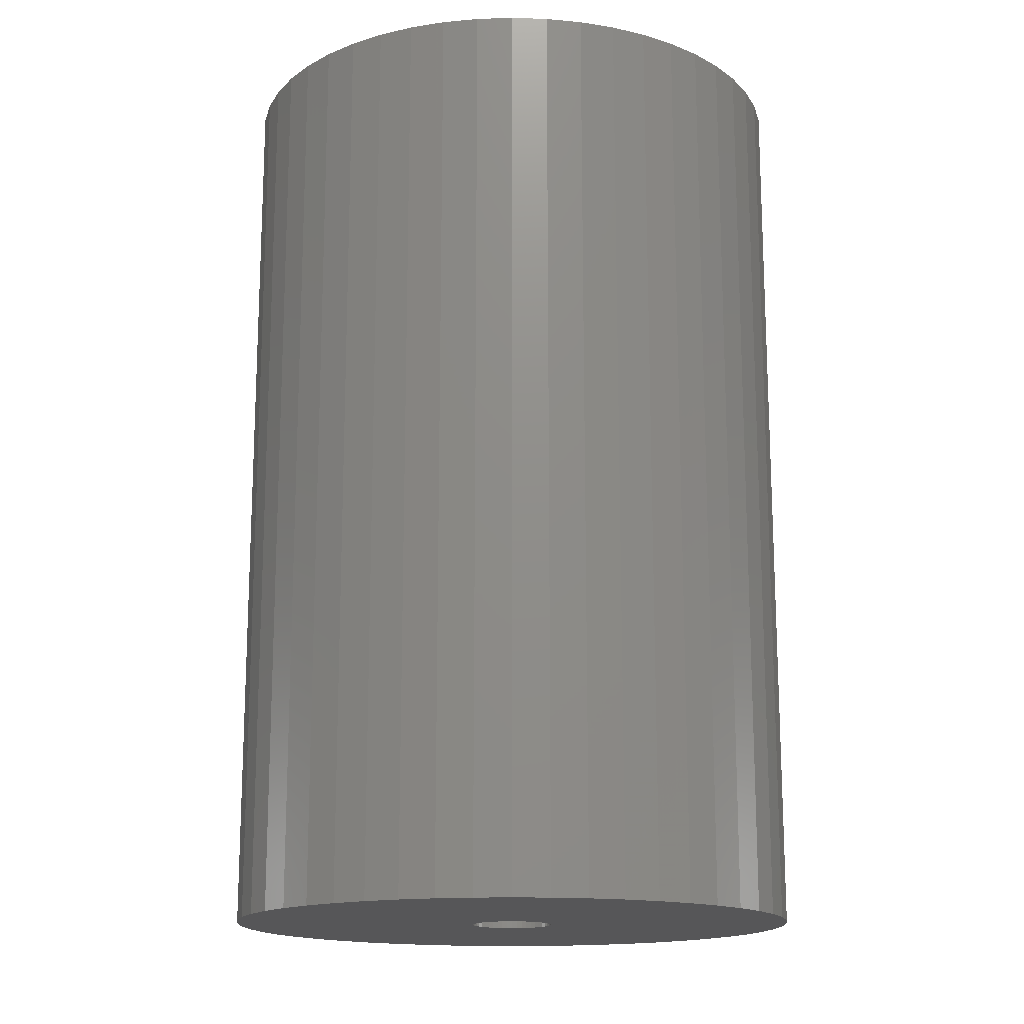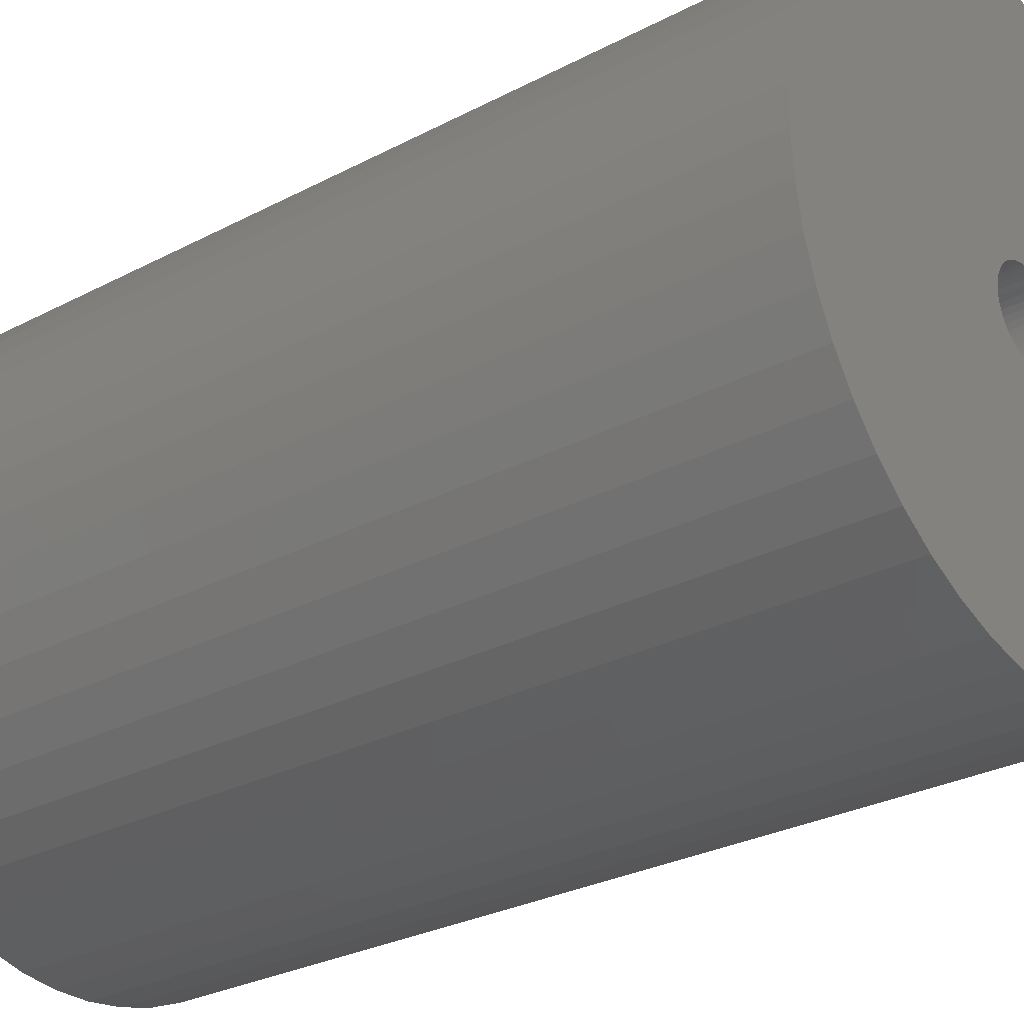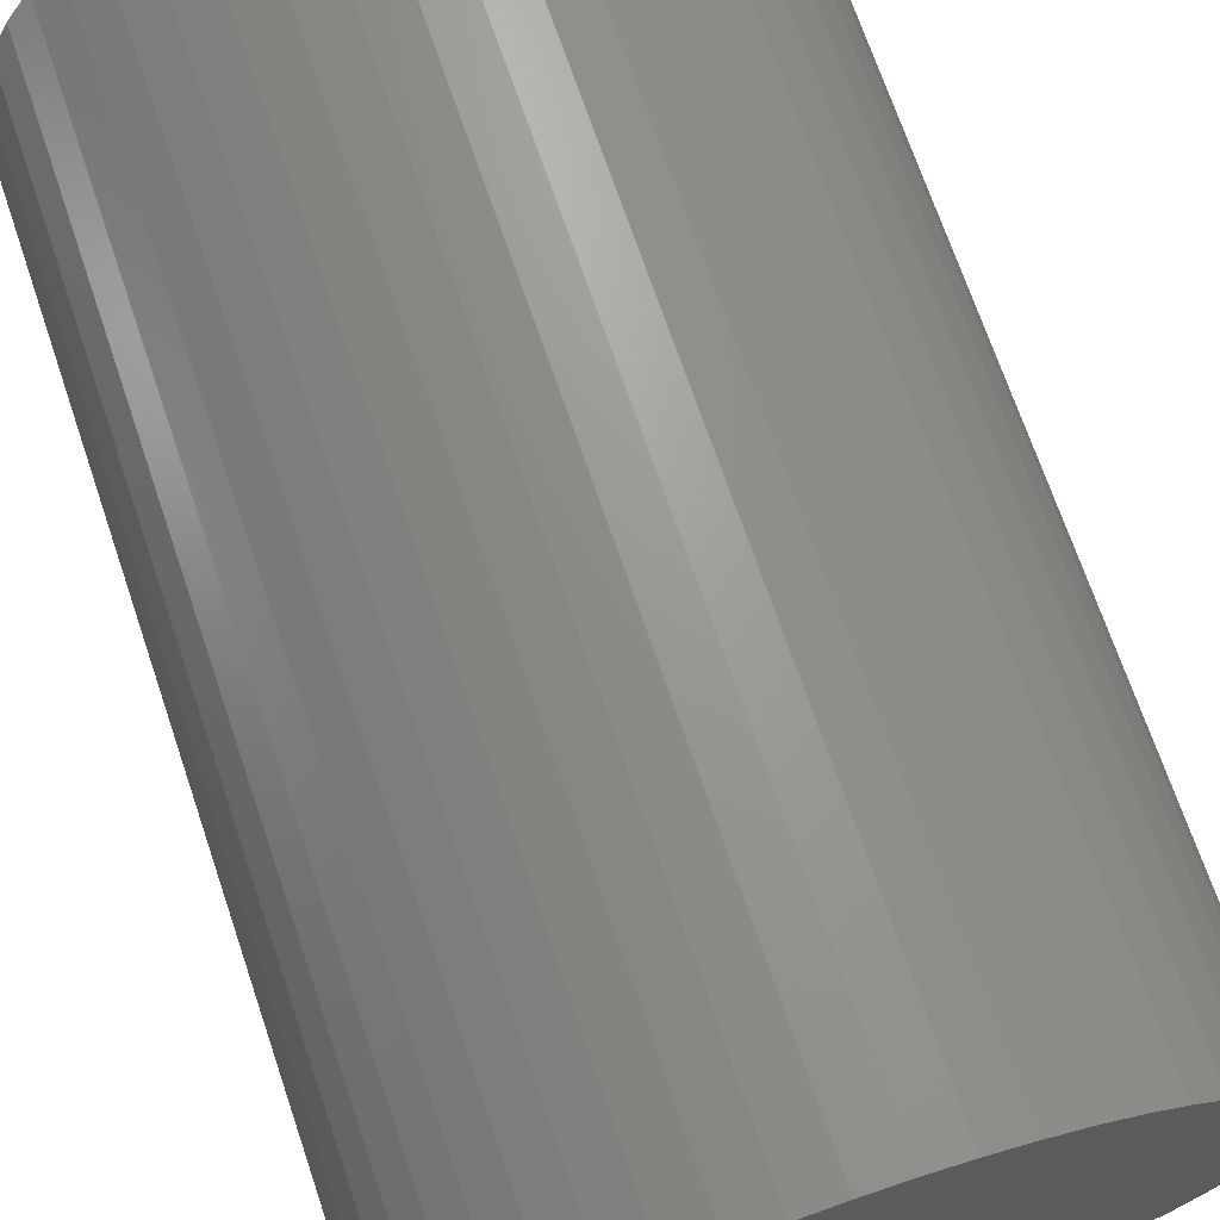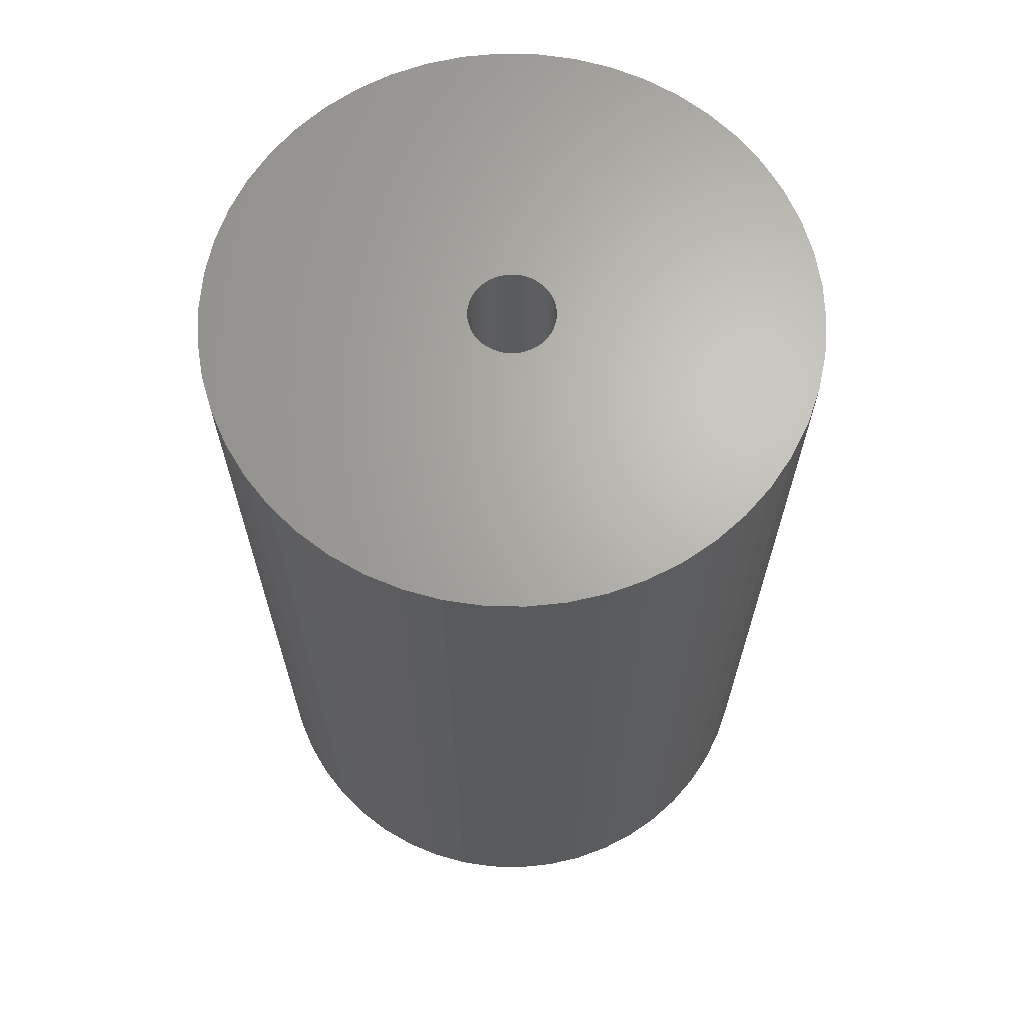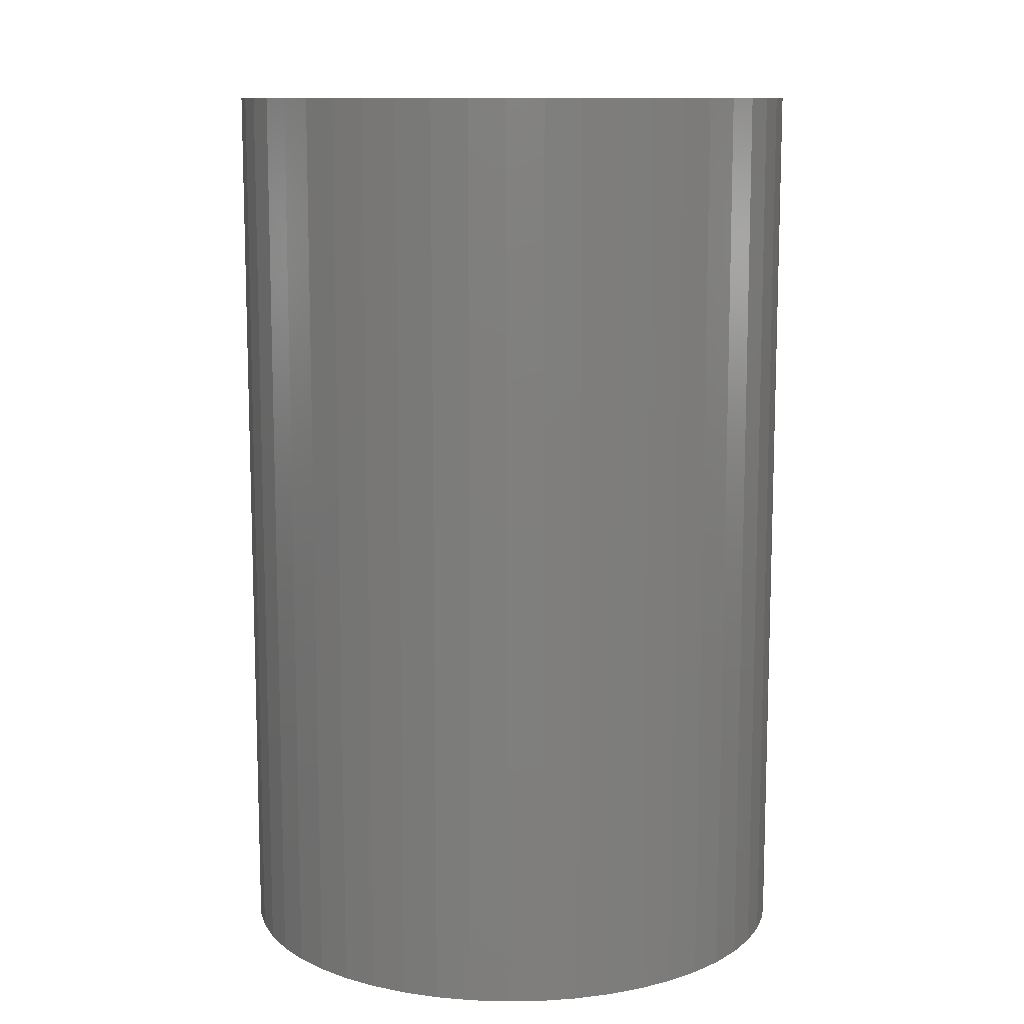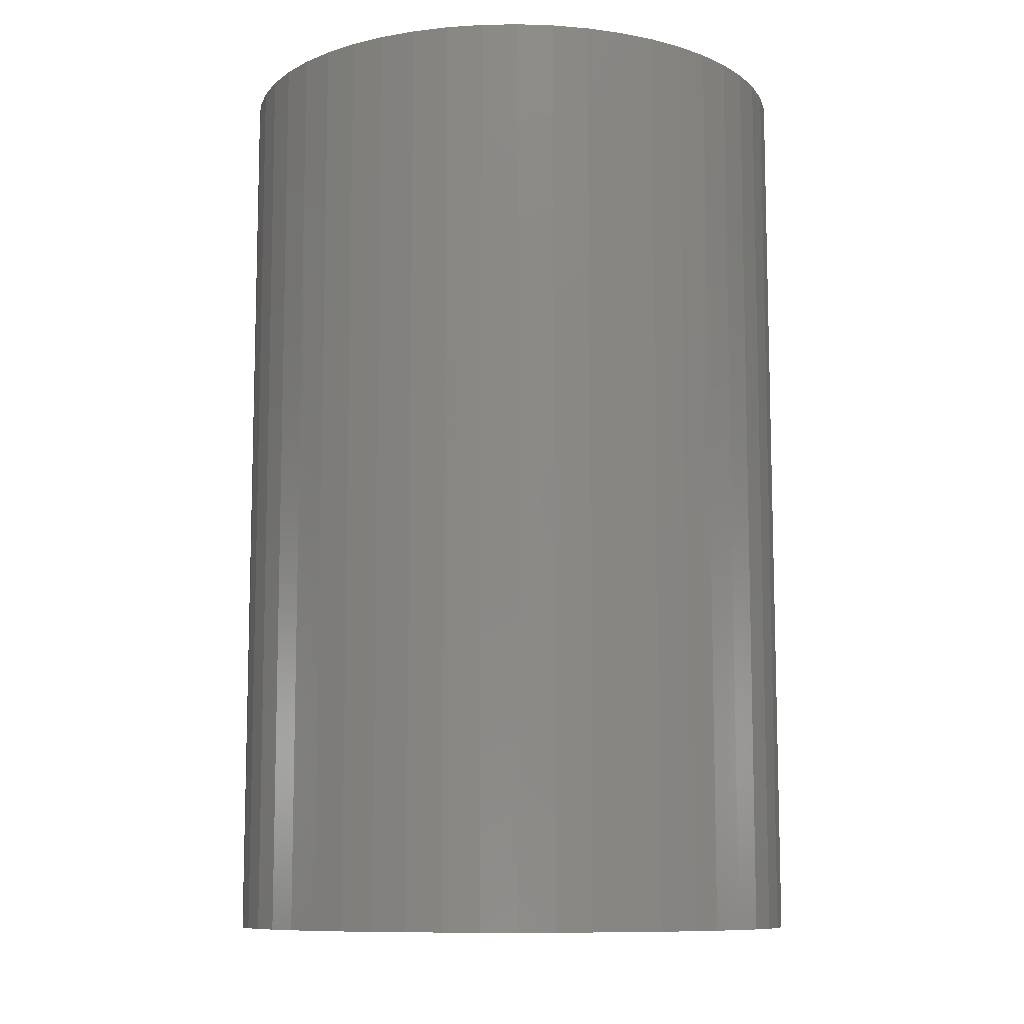
<metadata>
{"format":"stl","ext":"stl","renderer":"f3d","projection":"perspective","resolution":1024,"background":"white","views":[{"elev":-16.0,"azim":-18.0,"up":"+Z"},{"elev":-27.9,"azim":128.9,"up":"+Y"},{"elev":70.0,"azim":-18.7,"up":"+Y"},{"elev":66.3,"azim":-113.9,"up":"+Z"},{"elev":11.1,"azim":55.1,"up":"+Z"},{"elev":-9.9,"azim":-26.3,"up":"+Z"}]}
</metadata>
<code>
# stl→obj: 200 verts, 400 faces
v 17.5 0 27.5
v 17.36 2.193 -27.5
v 17.36 2.193 27.5
v 17.5 0 -27.5
v -17.5 0 -27.5
v -17.36 2.193 27.5
v -17.36 2.193 -27.5
v -17.5 0 27.5
v 1.099 17.47 -27.5
v -1.099 17.47 27.5
v 1.099 17.47 27.5
v -1.099 17.47 -27.5
v -1.099 -17.47 -27.5
v 1.099 -17.47 27.5
v -1.099 -17.47 27.5
v 1.099 -17.47 -27.5
v 12.76 11.98 -27.5
v 11.15 13.48 27.5
v 12.76 11.98 27.5
v 11.15 13.48 -27.5
v -11.15 13.48 -27.5
v -12.76 11.98 27.5
v -11.15 13.48 27.5
v -12.76 11.98 -27.5
v -5.408 16.64 -27.5
v -7.451 15.83 27.5
v -5.408 16.64 27.5
v -7.451 15.83 -27.5
v 16.27 6.442 27.5
v 15.34 8.431 -27.5
v 15.34 8.431 27.5
v 16.27 6.442 -27.5
v 16.95 4.352 -27.5
v 16.95 4.352 27.5
v 7.451 15.83 -27.5
v 5.408 16.64 27.5
v 7.451 15.83 27.5
v 5.408 16.64 -27.5
v 9.377 14.78 -27.5
v 9.377 14.78 27.5
v -16.27 6.442 -27.5
v -15.34 8.431 27.5
v -15.34 8.431 -27.5
v -16.27 6.442 27.5
v -16.95 4.352 -27.5
v -16.95 4.352 27.5
v -3.279 17.19 -27.5
v -3.279 17.19 27.5
v 3.279 -17.19 27.5
v 3.279 -17.19 -27.5
v 14.16 10.29 27.5
v 14.16 10.29 -27.5
v 3.279 17.19 27.5
v 3.279 17.19 -27.5
v -14.16 10.29 27.5
v -14.16 10.29 -27.5
v 2.5 0 27.5
v 2.48 0.3133 27.5
v 17.36 -2.193 27.5
v 2.421 0.6217 27.5
v 2.48 -0.3133 27.5
v 2.324 0.9203 27.5
v 16.95 -4.352 27.5
v 2.191 1.204 27.5
v 2.421 -0.6217 27.5
v 2.023 1.469 27.5
v 16.27 -6.442 27.5
v 1.822 1.711 27.5
v 2.324 -0.9203 27.5
v 1.594 1.926 27.5
v 15.34 -8.431 27.5
v 1.34 2.111 27.5
v 2.191 -1.204 27.5
v 1.064 2.262 27.5
v 14.16 -10.29 27.5
v 0.7725 2.378 27.5
v 2.023 -1.469 27.5
v 12.76 -11.98 27.5
v 0.4685 2.456 27.5
v 0.157 2.495 27.5
v -0.157 2.495 27.5
v -0.4685 2.456 27.5
v -0.7725 2.378 27.5
v -1.064 2.262 27.5
v -1.34 2.111 27.5
v -9.377 14.78 27.5
v -1.594 1.926 27.5
v -1.822 1.711 27.5
v -2.023 1.469 27.5
v 1.822 -1.711 27.5
v 11.15 -13.48 27.5
v 1.594 -1.926 27.5
v 9.377 -14.78 27.5
v 1.34 -2.111 27.5
v 7.451 -15.83 27.5
v 1.064 -2.262 27.5
v 5.408 -16.64 27.5
v 0.7725 -2.378 27.5
v 0.4685 -2.456 27.5
v 0.157 -2.495 27.5
v -0.157 -2.495 27.5
v -0.4685 -2.456 27.5
v -3.279 -17.19 27.5
v -0.7725 -2.378 27.5
v -5.408 -16.64 27.5
v -1.064 -2.262 27.5
v -7.451 -15.83 27.5
v -1.34 -2.111 27.5
v -9.377 -14.78 27.5
v -1.594 -1.926 27.5
v -11.15 -13.48 27.5
v -1.822 -1.711 27.5
v -12.76 -11.98 27.5
v -2.023 -1.469 27.5
v -14.16 -10.29 27.5
v -2.191 -1.204 27.5
v -15.34 -8.431 27.5
v -2.324 -0.9203 27.5
v -16.27 -6.442 27.5
v -2.421 -0.6217 27.5
v -16.95 -4.352 27.5
v -2.48 -0.3133 27.5
v -17.36 -2.193 27.5
v -2.5 0 27.5
v -2.191 1.204 27.5
v -2.324 0.9203 27.5
v -2.421 0.6217 27.5
v -2.48 0.3133 27.5
v -9.377 14.78 -27.5
v 17.36 -2.193 -27.5
v 16.95 -4.352 -27.5
v -12.76 -11.98 -27.5
v -11.15 -13.48 -27.5
v -15.34 -8.431 -27.5
v -16.27 -6.442 -27.5
v -14.16 -10.29 -27.5
v 2.5 0 -27.5
v 2.48 -0.3133 -27.5
v 2.421 -0.6217 -27.5
v 16.27 -6.442 -27.5
v 2.48 0.3133 -27.5
v 2.324 -0.9203 -27.5
v 15.34 -8.431 -27.5
v 2.191 -1.204 -27.5
v 14.16 -10.29 -27.5
v 2.421 0.6217 -27.5
v 2.023 -1.469 -27.5
v 12.76 -11.98 -27.5
v 1.822 -1.711 -27.5
v 11.15 -13.48 -27.5
v 2.324 0.9203 -27.5
v 1.594 -1.926 -27.5
v 9.377 -14.78 -27.5
v 1.34 -2.111 -27.5
v 7.451 -15.83 -27.5
v 2.191 1.204 -27.5
v 1.064 -2.262 -27.5
v 5.408 -16.64 -27.5
v 0.7725 -2.378 -27.5
v 2.023 1.469 -27.5
v 0.4685 -2.456 -27.5
v 0.157 -2.495 -27.5
v -0.157 -2.495 -27.5
v -0.4685 -2.456 -27.5
v -3.279 -17.19 -27.5
v -0.7725 -2.378 -27.5
v -5.408 -16.64 -27.5
v -1.064 -2.262 -27.5
v -7.451 -15.83 -27.5
v -1.34 -2.111 -27.5
v -9.377 -14.78 -27.5
v -1.594 -1.926 -27.5
v -1.822 -1.711 -27.5
v -2.023 -1.469 -27.5
v 1.822 1.711 -27.5
v 1.594 1.926 -27.5
v 1.34 2.111 -27.5
v 1.064 2.262 -27.5
v 0.7725 2.378 -27.5
v 0.4685 2.456 -27.5
v 0.157 2.495 -27.5
v -0.157 2.495 -27.5
v -0.4685 2.456 -27.5
v -0.7725 2.378 -27.5
v -1.064 2.262 -27.5
v -1.34 2.111 -27.5
v -1.594 1.926 -27.5
v -1.822 1.711 -27.5
v -2.023 1.469 -27.5
v -2.191 1.204 -27.5
v -2.324 0.9203 -27.5
v -2.421 0.6217 -27.5
v -2.48 0.3133 -27.5
v -2.5 0 -27.5
v -2.191 -1.204 -27.5
v -2.324 -0.9203 -27.5
v -2.421 -0.6217 -27.5
v -16.95 -4.352 -27.5
v -2.48 -0.3133 -27.5
v -17.36 -2.193 -27.5
f 1 2 3
f 2 1 4
f 5 6 7
f 6 5 8
f 9 10 11
f 10 9 12
f 13 14 15
f 14 13 16
f 17 18 19
f 18 17 20
f 21 22 23
f 22 21 24
f 25 26 27
f 26 25 28
f 29 30 31
f 30 29 32
f 3 33 34
f 33 3 2
f 35 36 37
f 36 35 38
f 39 37 40
f 37 39 35
f 41 42 43
f 42 41 44
f 45 44 41
f 44 45 46
f 47 27 48
f 27 47 25
f 16 49 14
f 49 16 50
f 34 32 29
f 32 34 33
f 51 17 19
f 17 51 52
f 31 52 51
f 52 31 30
f 38 53 36
f 53 38 54
f 54 11 53
f 11 54 9
f 20 40 18
f 40 20 39
f 43 55 56
f 55 43 42
f 56 22 24
f 22 56 55
f 7 46 45
f 46 7 6
f 57 1 3
f 58 3 34
f 1 57 59
f 60 34 29
f 61 59 57
f 62 29 31
f 59 61 63
f 64 31 51
f 65 63 61
f 66 51 19
f 63 65 67
f 68 19 18
f 69 67 65
f 70 18 40
f 67 69 71
f 72 40 37
f 73 71 69
f 74 37 36
f 71 73 75
f 76 36 53
f 77 75 73
f 75 77 78
f 3 58 57
f 34 60 58
f 29 62 60
f 31 64 62
f 51 66 64
f 19 68 66
f 18 70 68
f 40 72 70
f 79 53 11
f 37 74 72
f 36 76 74
f 53 79 76
f 11 80 79
f 11 81 80
f 10 81 11
f 81 10 82
f 48 82 10
f 82 48 83
f 27 83 48
f 83 27 84
f 26 84 27
f 84 26 85
f 86 85 26
f 85 86 87
f 23 87 86
f 87 23 88
f 88 22 89
f 22 88 23
f 90 78 77
f 78 90 91
f 92 91 90
f 91 92 93
f 94 93 92
f 93 94 95
f 96 95 94
f 95 96 97
f 98 97 96
f 97 98 49
f 99 49 98
f 49 99 14
f 100 14 99
f 101 14 100
f 15 101 102
f 103 102 104
f 105 104 106
f 101 15 14
f 107 106 108
f 109 108 110
f 111 110 112
f 113 112 114
f 115 114 116
f 117 116 118
f 119 118 120
f 121 120 122
f 102 103 15
f 123 122 124
f 55 89 22
f 89 55 125
f 104 105 103
f 42 125 55
f 106 107 105
f 125 42 126
f 108 109 107
f 44 126 42
f 110 111 109
f 126 44 127
f 112 113 111
f 46 127 44
f 114 115 113
f 127 46 128
f 116 117 115
f 6 128 46
f 118 119 117
f 128 6 124
f 120 121 119
f 8 124 6
f 122 123 121
f 124 8 123
f 28 86 26
f 86 28 129
f 129 23 86
f 23 129 21
f 12 48 10
f 48 12 47
f 59 4 1
f 4 59 130
f 63 130 59
f 130 63 131
f 132 111 113
f 111 132 133
f 134 119 135
f 119 134 117
f 136 117 134
f 117 136 115
f 137 4 130
f 138 130 131
f 4 137 2
f 139 131 140
f 141 2 137
f 142 140 143
f 2 141 33
f 144 143 145
f 146 33 141
f 147 145 148
f 33 146 32
f 149 148 150
f 151 32 146
f 152 150 153
f 32 151 30
f 154 153 155
f 156 30 151
f 157 155 158
f 30 156 52
f 159 158 50
f 160 52 156
f 52 160 17
f 130 138 137
f 131 139 138
f 140 142 139
f 143 144 142
f 145 147 144
f 148 149 147
f 150 152 149
f 153 154 152
f 161 50 16
f 155 157 154
f 158 159 157
f 50 161 159
f 16 162 161
f 16 163 162
f 13 163 16
f 163 13 164
f 165 164 13
f 164 165 166
f 167 166 165
f 166 167 168
f 169 168 167
f 168 169 170
f 171 170 169
f 170 171 172
f 133 172 171
f 172 133 173
f 173 132 174
f 132 173 133
f 175 17 160
f 17 175 20
f 176 20 175
f 20 176 39
f 177 39 176
f 39 177 35
f 178 35 177
f 35 178 38
f 179 38 178
f 38 179 54
f 180 54 179
f 54 180 9
f 181 9 180
f 182 9 181
f 12 182 183
f 47 183 184
f 25 184 185
f 182 12 9
f 28 185 186
f 129 186 187
f 21 187 188
f 24 188 189
f 56 189 190
f 43 190 191
f 41 191 192
f 45 192 193
f 183 47 12
f 7 193 194
f 136 174 132
f 174 136 195
f 184 25 47
f 134 195 136
f 185 28 25
f 195 134 196
f 186 129 28
f 135 196 134
f 187 21 129
f 196 135 197
f 188 24 21
f 198 197 135
f 189 56 24
f 197 198 199
f 190 43 56
f 200 199 198
f 191 41 43
f 199 200 194
f 192 45 41
f 5 194 200
f 193 7 45
f 194 5 7
f 155 93 95
f 93 155 153
f 71 140 67
f 140 71 143
f 132 115 136
f 115 132 113
f 135 121 198
f 121 135 119
f 150 78 91
f 78 150 148
f 158 95 97
f 95 158 155
f 50 97 49
f 97 50 158
f 75 143 71
f 143 75 145
f 78 145 75
f 145 78 148
f 67 131 63
f 131 67 140
f 165 15 103
f 15 165 13
f 167 103 105
f 103 167 165
f 198 123 200
f 123 198 121
f 200 8 5
f 8 200 123
f 153 91 93
f 91 153 150
f 169 105 107
f 105 169 167
f 171 107 109
f 107 171 169
f 133 109 111
f 109 133 171
f 137 58 141
f 58 137 57
f 124 193 128
f 193 124 194
f 182 80 81
f 80 182 181
f 162 101 100
f 101 162 163
f 176 68 70
f 68 176 175
f 188 87 88
f 87 188 187
f 185 83 84
f 83 185 184
f 151 64 156
f 64 151 62
f 179 74 76
f 74 179 178
f 180 76 79
f 76 180 179
f 178 72 74
f 72 178 177
f 126 190 125
f 190 126 191
f 183 81 82
f 81 183 182
f 161 100 99
f 100 161 162
f 146 62 151
f 62 146 60
f 141 60 146
f 60 141 58
f 160 68 175
f 68 160 66
f 156 66 160
f 66 156 64
f 181 79 80
f 79 181 180
f 177 70 72
f 70 177 176
f 125 189 89
f 189 125 190
f 89 188 88
f 188 89 189
f 127 191 126
f 191 127 192
f 128 192 127
f 192 128 193
f 186 84 85
f 84 186 185
f 187 85 87
f 85 187 186
f 184 82 83
f 82 184 183
f 138 57 137
f 57 138 61
f 144 69 142
f 69 144 73
f 172 112 110
f 112 172 173
f 116 196 118
f 196 116 195
f 114 195 116
f 195 114 174
f 122 194 124
f 194 122 199
f 154 96 94
f 96 154 157
f 142 65 139
f 65 142 69
f 149 77 147
f 77 149 90
f 112 174 114
f 174 112 173
f 120 199 122
f 199 120 197
f 118 197 120
f 197 118 196
f 149 92 90
f 92 149 152
f 157 98 96
f 98 157 159
f 159 99 98
f 99 159 161
f 139 61 138
f 61 139 65
f 147 73 144
f 73 147 77
f 163 102 101
f 102 163 164
f 164 104 102
f 104 164 166
f 152 94 92
f 94 152 154
f 170 110 108
f 110 170 172
f 166 106 104
f 106 166 168
f 168 108 106
f 108 168 170

</code>
